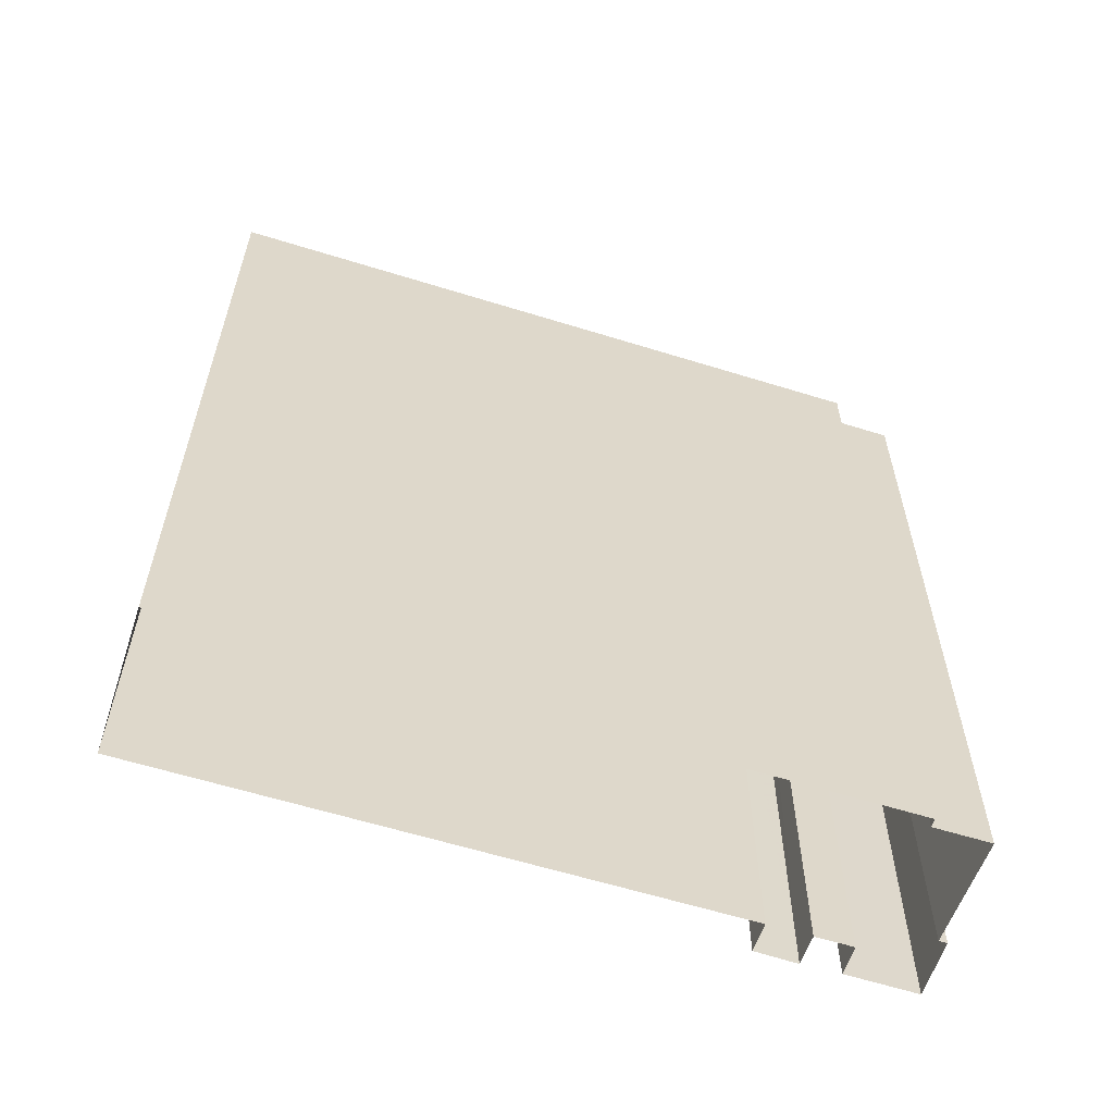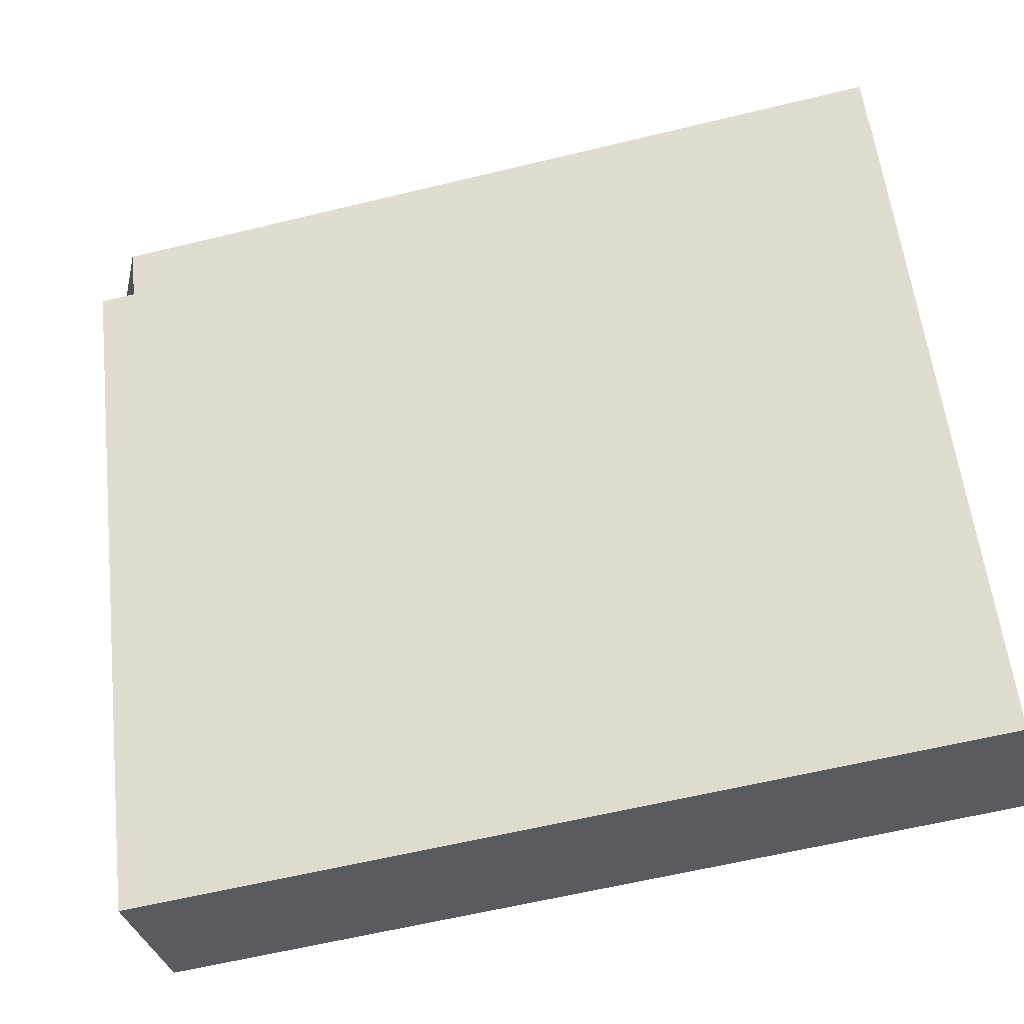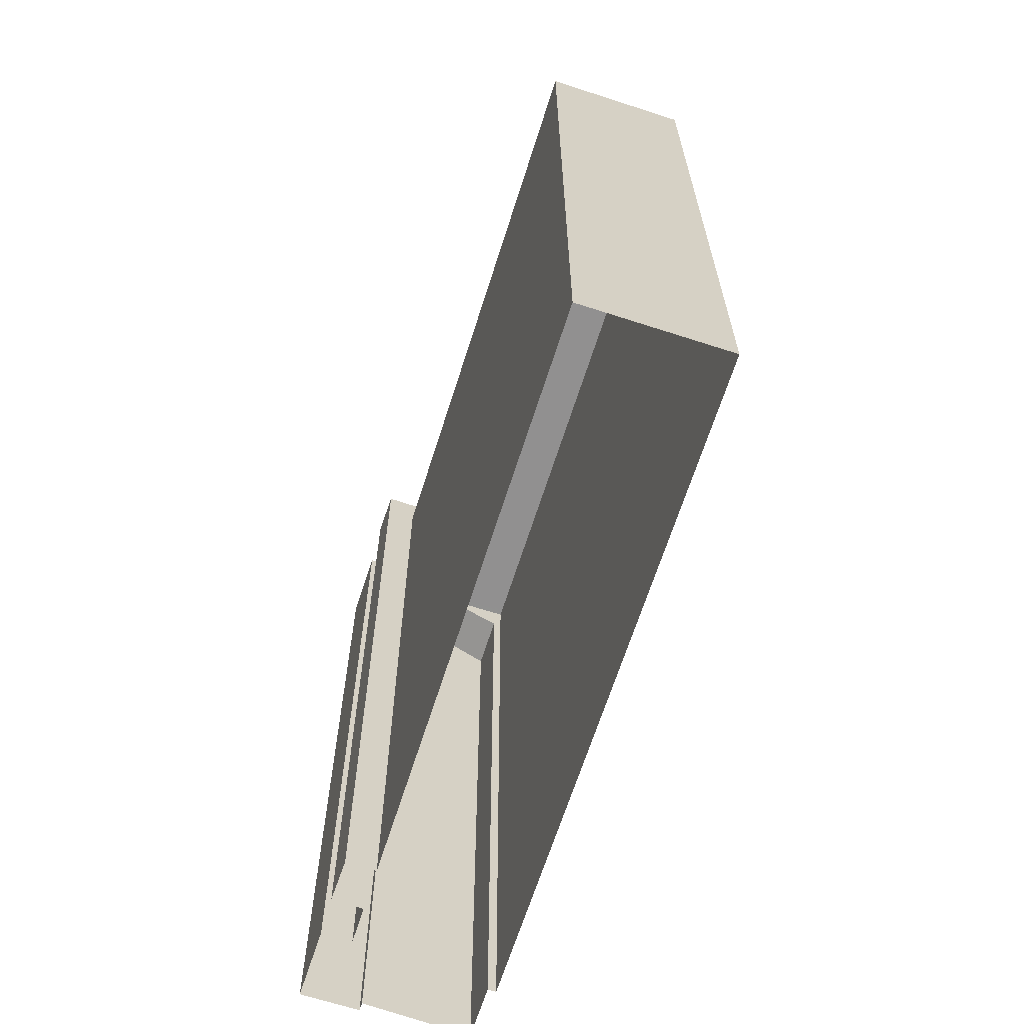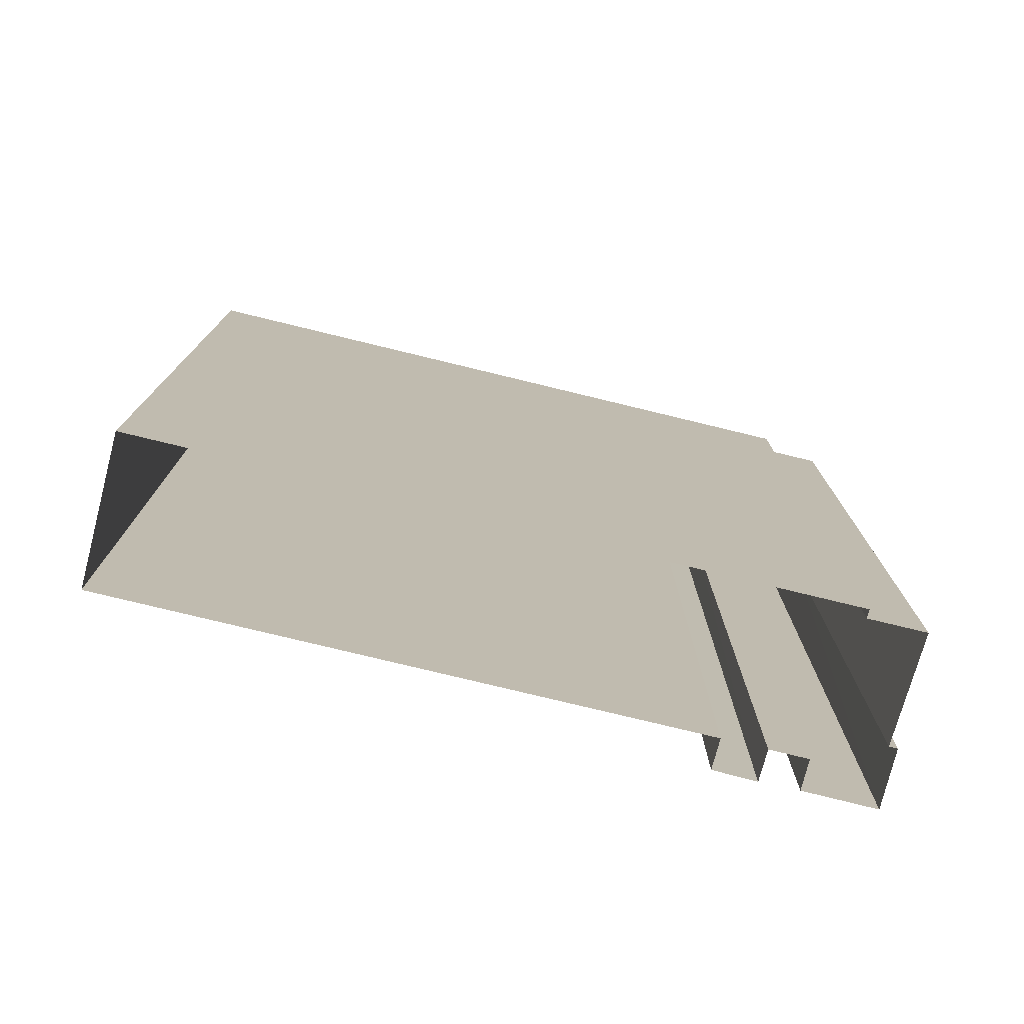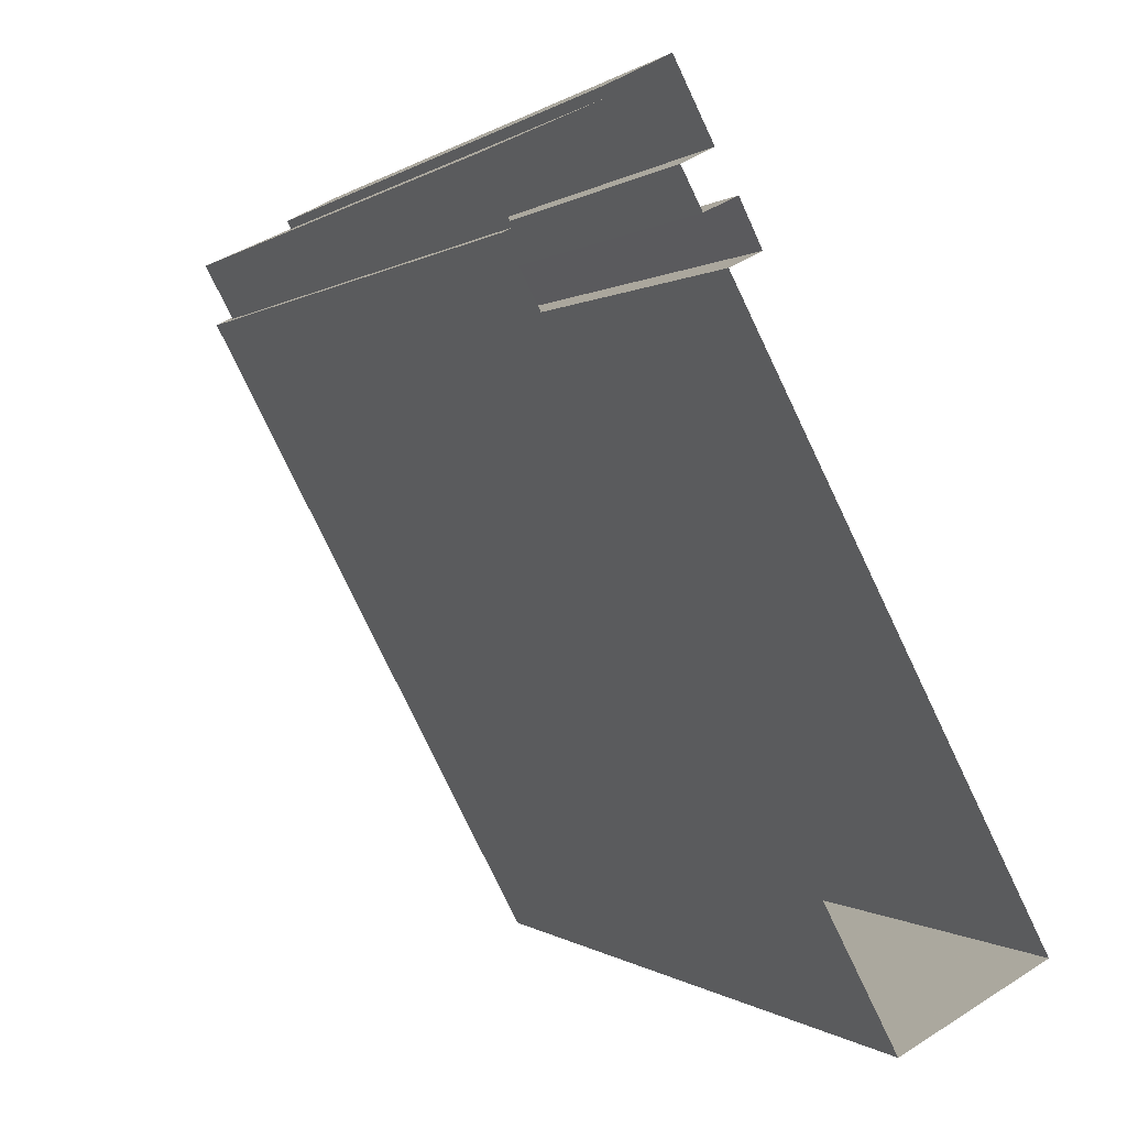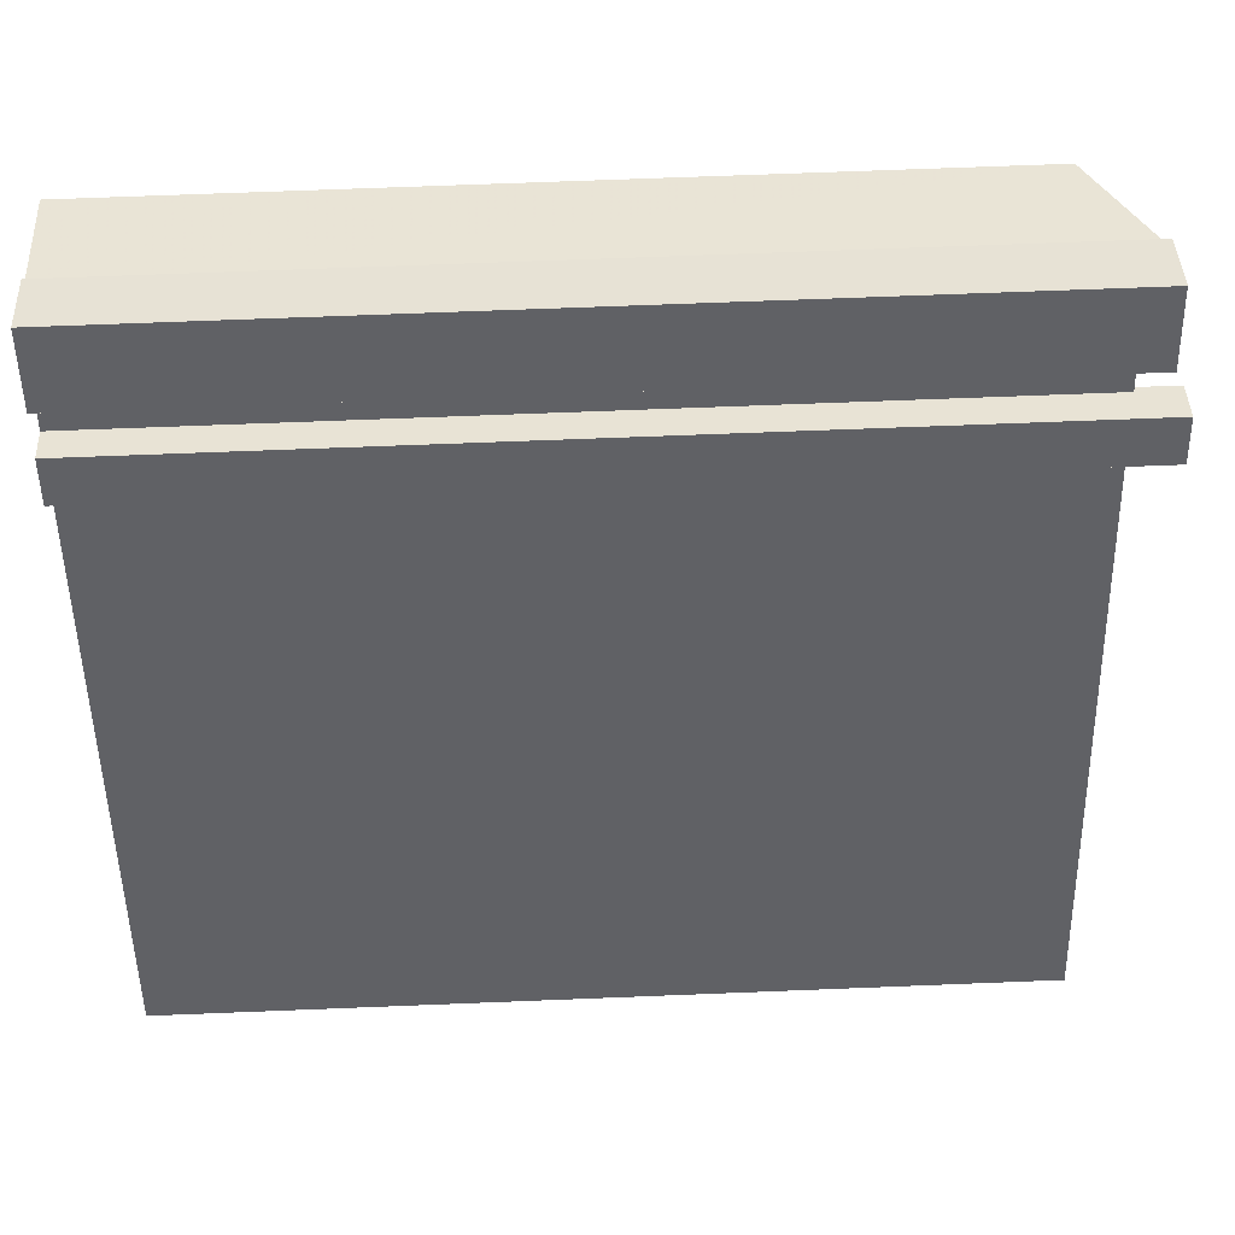
<metadata>
{"format":"obj","ext":"obj","renderer":"f3d","projection":"perspective","resolution":1024,"background":"white","views":[{"elev":-60.5,"azim":44.7,"up":"+Z"},{"elev":-60.2,"azim":104.0,"up":"+Y"},{"elev":-65.8,"azim":-45.2,"up":"+Z"},{"elev":-77.2,"azim":48.7,"up":"+Z"},{"elev":0.1,"azim":158.1,"up":"+Y"},{"elev":67.8,"azim":-92.3,"up":"+Y"}]}
</metadata>
<code>
v -5661 -3.589e+04 4.323
v -5650 -3.587e+04 4.33
v -5656 -3.589e+04 4.322
v -5643 -3.587e+04 4.33
v -5652 -3.587e+04 4.331
v -5651 -3.587e+04 4.331
v -5644 -3.587e+04 4.33
v -5647 -3.587e+04 4.332
v -5642 -3.587e+04 4.331
v -5646 -3.587e+04 4.332
v -5649 -3.586e+04 4.333
v -5649 -3.587e+04 4.331
v -5650 -3.587e+04 4.332
v -5650 -3.587e+04 4.331
v -5652 -3.587e+04 38.3
v -5649 -3.587e+04 38.3
v -5651 -3.587e+04 38.3
v -5650 -3.587e+04 38.3
v -5648 -3.587e+04 36.27
v -5661 -3.589e+04 36.26
v -5648 -3.587e+04 36.27
v -5648 -3.587e+04 36.27
v -5644 -3.587e+04 36.27
v -5656 -3.589e+04 36.26
v -5646 -3.587e+04 36.77
v -5644 -3.587e+04 36.77
v -5646 -3.587e+04 36.77
v -5648 -3.587e+04 36.77
v -5648 -3.587e+04 36.77
v -5643 -3.587e+04 36.77
v -5656 -3.589e+04 36.76
v -5649 -3.587e+04 36.77
v -5648 -3.587e+04 36.77
v -5649 -3.587e+04 36.77
v -5661 -3.589e+04 36.76
v -5661 -3.589e+04 36.76
v -5650 -3.587e+04 36.77
v -5650 -3.587e+04 36.77
v -5650 -3.587e+04 36.77
v -5656 -3.589e+04 36.76
v -5646 -3.587e+04 37.64
v -5647 -3.587e+04 37.64
v -5647 -3.587e+04 37.64
v -5648 -3.587e+04 37.64
v -5648 -3.587e+04 37.64
v -5648 -3.587e+04 37.64
v -5649 -3.586e+04 37.65
v -5650 -3.587e+04 37.64
v -5647 -3.587e+04 37.72
v -5648 -3.587e+04 37.72
v -5642 -3.587e+04 35.52
v -5644 -3.587e+04 35.52
f 1 2 3
f 3 2 4
f 2 5 6
f 7 8 9
f 4 2 7
f 10 8 11
f 11 12 13
f 14 2 6
f 12 7 14
f 12 8 7
f 7 2 14
f 12 11 8
f 15 16 17
f 15 18 16
f 19 20 21
f 22 21 23
f 23 21 24
f 21 20 24
f 25 26 27
f 25 28 29
f 26 30 27
f 31 30 26
f 32 33 34
f 35 31 36
f 35 36 37
f 32 34 38
f 36 33 39
f 37 36 39
f 36 31 40
f 39 33 32
f 40 31 26
f 29 26 25
f 41 42 43
f 44 45 46
f 47 42 41
f 48 44 42
f 44 48 45
f 48 42 47
f 27 49 50
f 50 25 27
f 51 49 27
f 52 51 27
f 16 38 17
f 17 38 6
f 16 32 38
f 6 38 14
f 39 18 37
f 2 37 5
f 5 37 15
f 37 18 15
f 15 6 5
f 15 17 6
f 32 16 18
f 39 32 18
f 12 14 38
f 34 12 38
f 2 1 35
f 37 2 35
f 7 52 4
f 4 52 30
f 52 27 30
f 31 3 4
f 30 31 4
f 31 1 3
f 31 35 1
f 40 24 20
f 36 40 20
f 19 36 20
f 19 33 36
f 22 23 26
f 29 22 26
f 40 23 24
f 40 26 23
f 19 21 33
f 12 34 13
f 21 45 33
f 13 34 48
f 34 45 48
f 33 45 34
f 48 47 11
f 13 48 11
f 41 10 11
f 47 41 11
f 43 10 41
f 43 8 10
f 21 29 45
f 45 29 46
f 21 22 29
f 46 29 28
f 42 49 43
f 8 43 51
f 8 51 9
f 43 49 51
f 52 9 51
f 52 7 9
f 44 50 49
f 42 44 49
f 50 46 25
f 25 46 28
f 44 46 50

</code>
